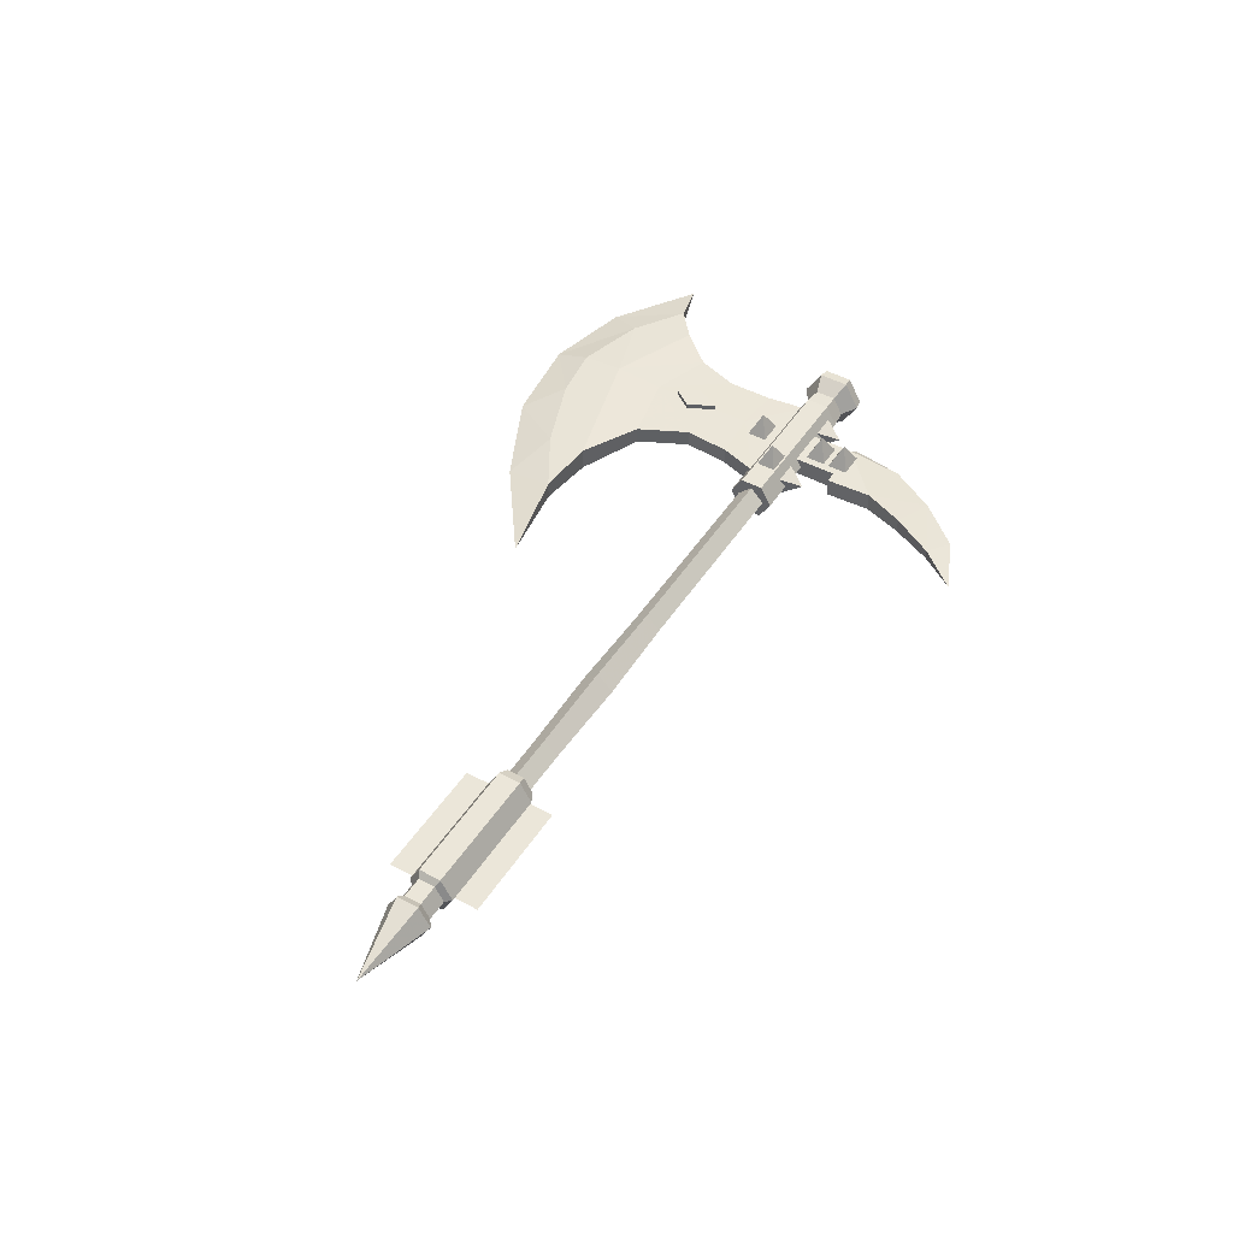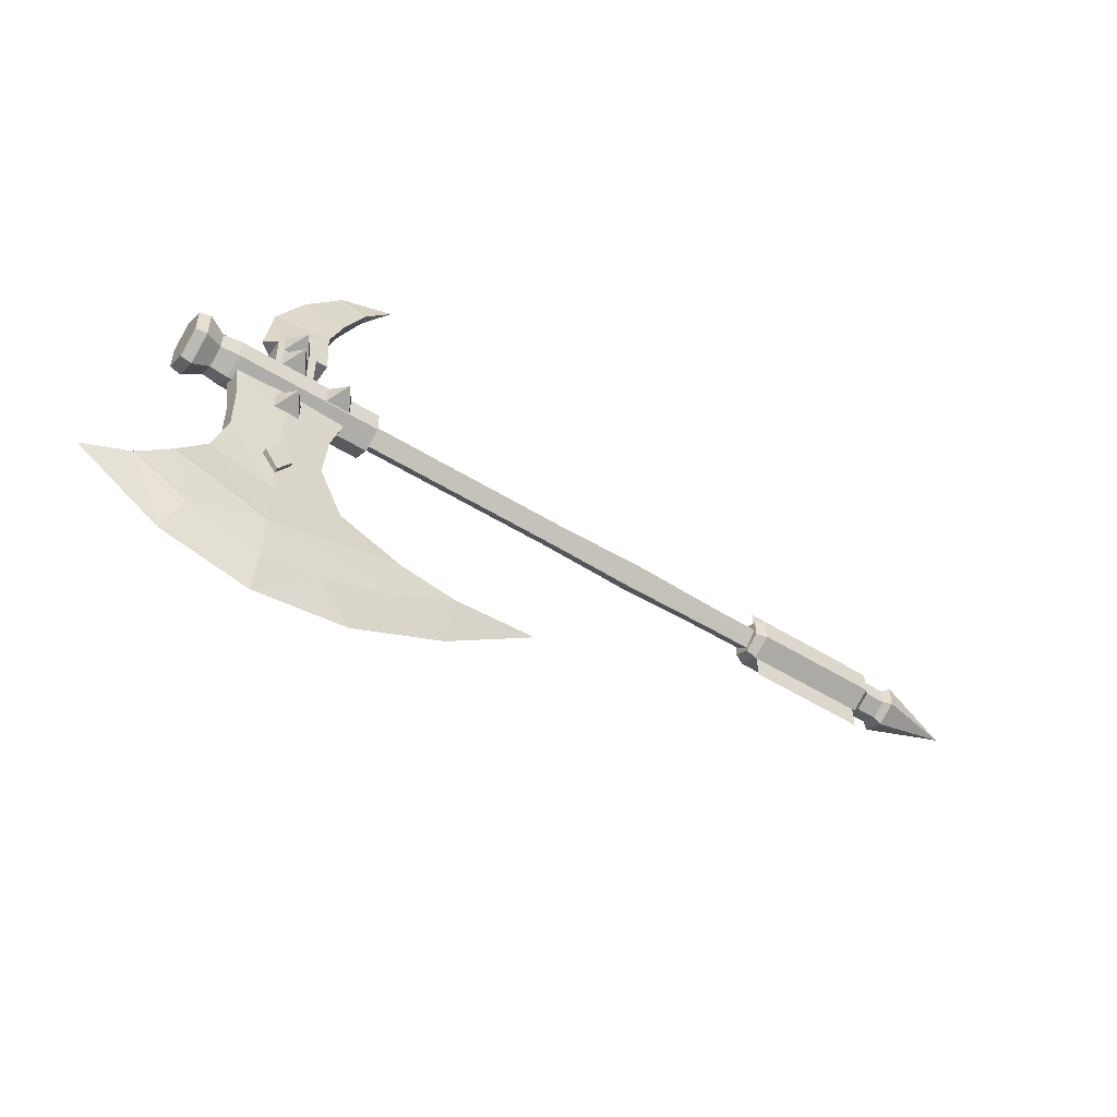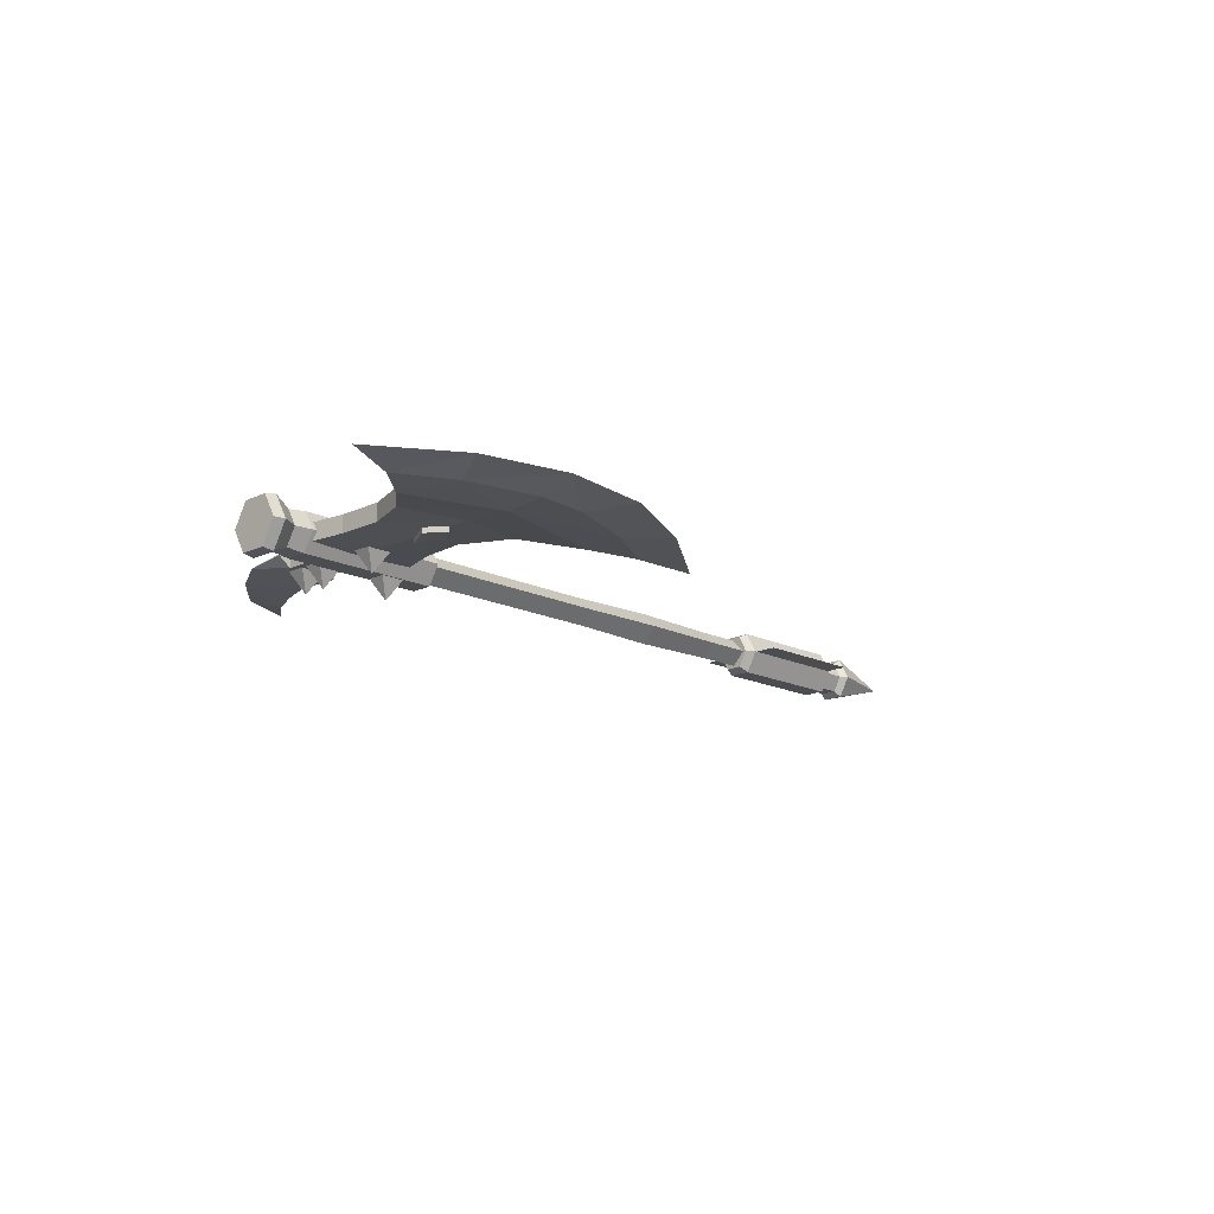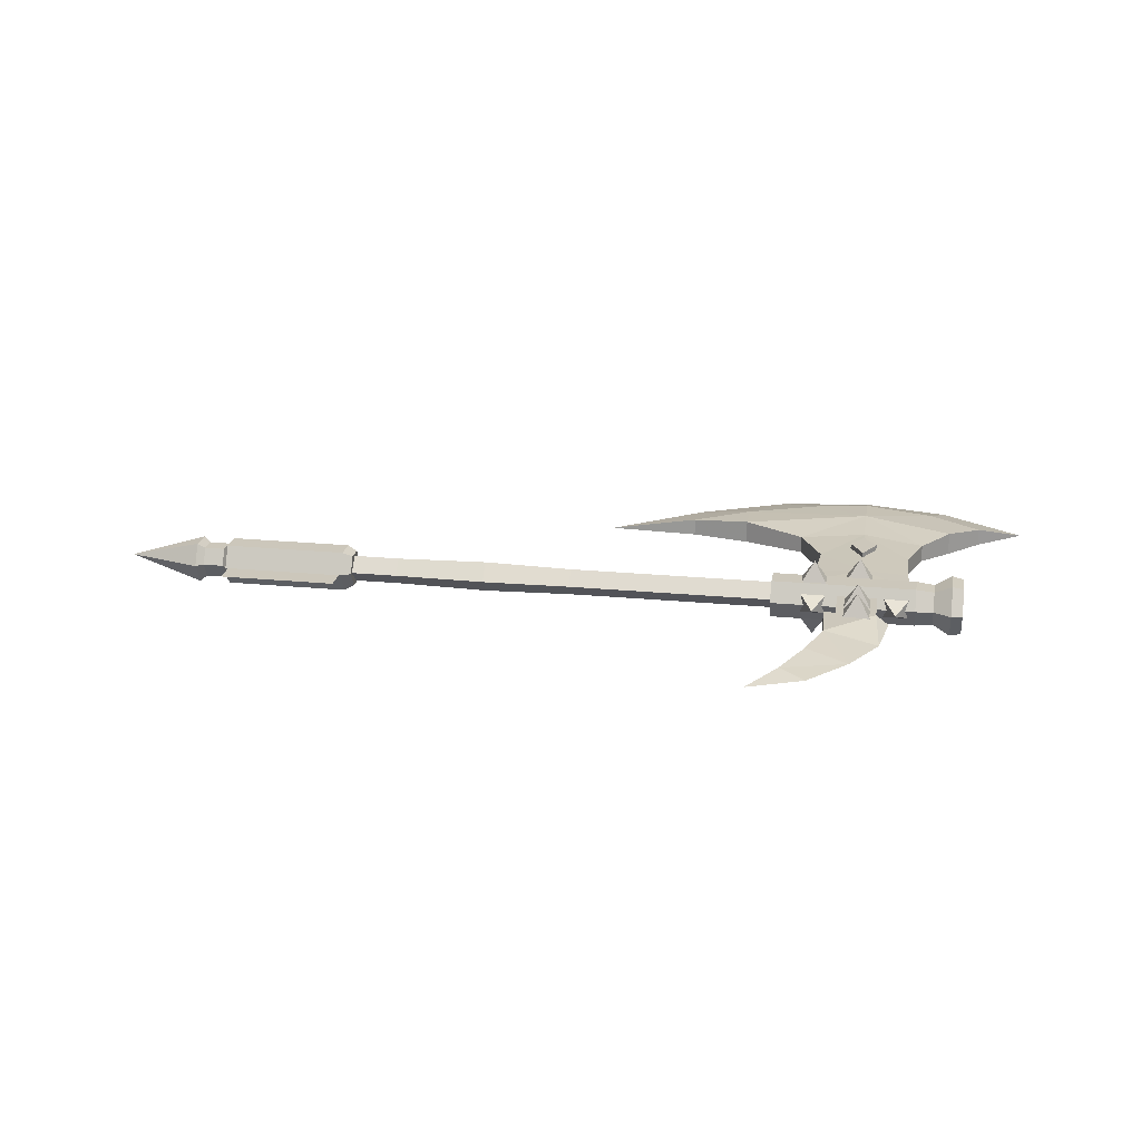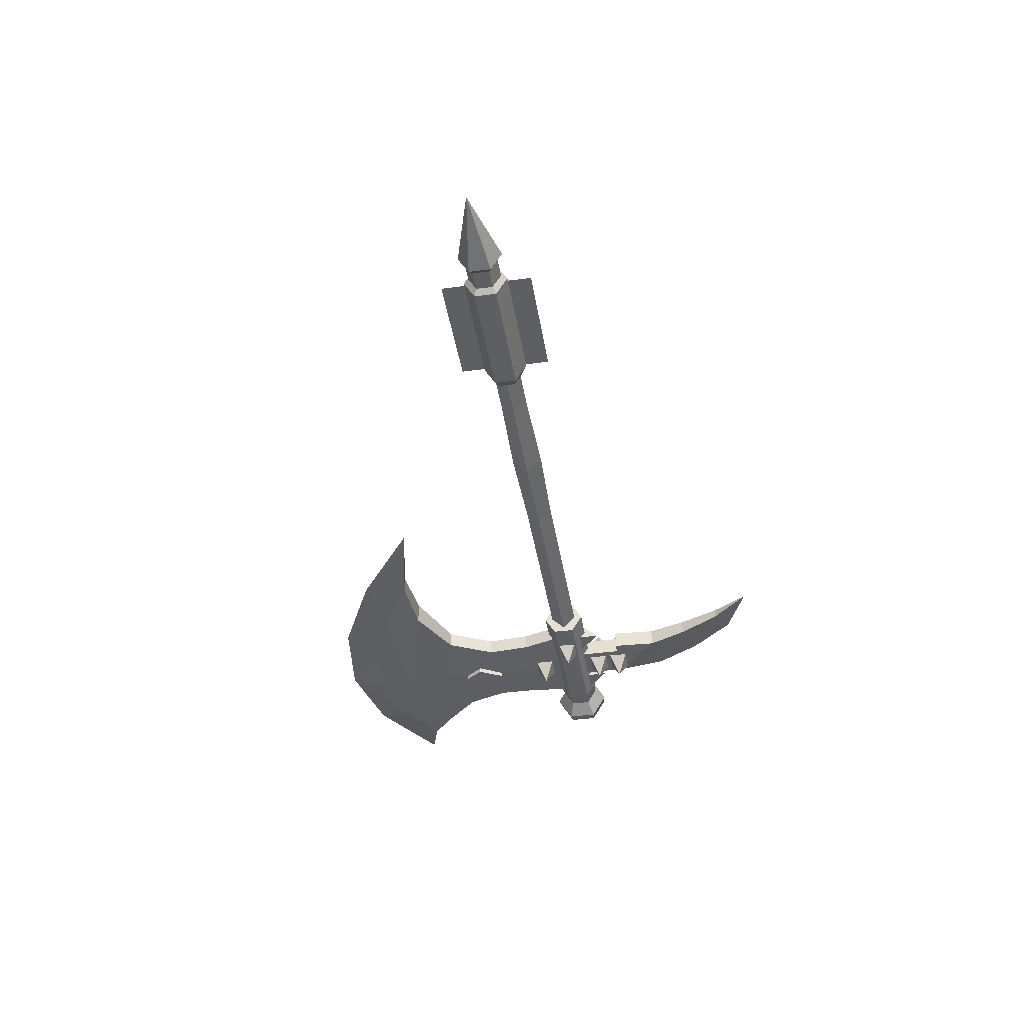
<metadata>
{"format":"obj","ext":"obj","renderer":"f3d","projection":"perspective","resolution":1024,"background":"white","views":[{"elev":47.2,"azim":-58.6,"up":"+Y"},{"elev":-52.4,"azim":146.2,"up":"+Z"},{"elev":-15.8,"azim":134.5,"up":"+Y"},{"elev":21.7,"azim":9.6,"up":"+Y"},{"elev":-40.7,"azim":-80.8,"up":"+Y"}]}
</metadata>
<code>
g common_RightHandItem_10030
v -6.947 -0.9532 -1.228
v -11.51 -0.9532 -1.228
v -11.51 -3e-06 -2.181
v -6.947 -3e-06 -2.181
v 5.592 -0.9532 -1.228
v 5.592 -4e-06 -2.181
v 20.69 -4e-06 -2.181
v 20.69 -0.9532 -1.228
v -0.5801 -1.092 -1.228
v -0.5801 -3e-06 -2.32
v -6.947 -3e-06 -0.2749
v -11.51 -3e-06 -0.2749
v 20.69 -4e-06 -0.2749
v 5.592 -4e-06 -0.2749
v -0.5801 -4e-06 -0.1365
v -6.947 0.9532 -1.228
v -11.51 0.9532 -1.228
v 5.592 0.9532 -1.228
v 20.69 0.9532 -1.228
v -0.5801 1.092 -1.228
v 25.81 -2.116 -3.609
v 24.85 -0.5262 -2.869
v 24.85 -0.5262 -4.349
v 26.77 -0.5262 -4.349
v 26.77 -0.5262 -2.869
v 22.73 -2.704 -1.235
v 21.77 -1.114 -0.4951
v 21.77 -1.114 -1.975
v 23.69 -1.114 -1.975
v 23.69 -1.114 -0.4951
v 25.81 -2.116 1.138
v 24.85 -0.5262 1.878
v 24.85 -0.5262 0.3974
v 26.77 -0.5262 0.3974
v 26.77 -0.5262 1.878
v 25.81 -2.116 2.879
v 24.85 -0.5262 3.619
v 24.85 -0.5262 2.139
v 26.77 -0.5262 2.139
v 26.77 -0.5262 3.619
v 28.43 -0.003234 1.337
v 27.46 0.7369 -0.2527
v 27.46 -0.7434 -0.2527
v 29.39 -0.7434 -0.2527
v 29.39 0.7369 -0.2527
v 22.73 -0.003234 1.337
v 21.77 0.7369 -0.2527
v 21.77 -0.7434 -0.2527
v 23.69 -0.7434 -0.2527
v 23.69 0.7369 -0.2527
v 25.81 2.128 -3.609
v 24.85 0.5385 -4.349
v 24.85 0.5385 -2.869
v 26.77 0.5385 -4.349
v 26.77 0.5385 -2.869
v 25.81 2.128 1.138
v 24.85 0.5385 0.3974
v 24.85 0.5385 1.878
v 26.77 0.5385 0.3974
v 26.77 0.5385 1.878
v 25.81 2.128 2.879
v 24.85 0.5385 2.139
v 24.85 0.5385 3.619
v 26.77 0.5385 2.139
v 26.77 0.5385 3.619
v 22.73 2.716 -1.235
v 21.77 1.126 -1.975
v 21.77 1.126 -0.4951
v 23.69 1.126 -1.975
v 23.69 1.126 -0.4951
v 30.15 0.5965 -10.98
v 30.15 -0.5965 -10.98
v 32.12 -0.7982 -13.35
v 32.12 0.7982 -13.35
v 34.33 -0.5965 -15.13
v 34.33 0.5965 -15.13
v 29.15 0.5965 -8.051
v 29.15 -0.5965 -8.051
v 21.26 0.5965 -11.38
v 17.06 0.7982 -13.4
v 17.06 -0.7982 -13.4
v 21.26 -0.5965 -11.38
v 13.07 -0.5965 -13.77
v 13.07 0.5965 -13.77
v 22.89 0.5965 -8.051
v 22.89 -0.5965 -8.051
v 37.43 -5e-06 -16.02
v 6.989 -4e-06 -12.58
v 29.17 0.5965 -4.909
v 29.17 -0.5965 -4.909
v 22.63 -0.5965 -4.909
v 22.63 0.5965 -4.909
v 29.5 0.5965 -2.249
v 29.5 -0.5965 -2.249
v 21.8 -0.5965 -2.249
v 21.8 0.5965 -2.249
v 27.13 -0.6632 2.867
v 27.13 -0.662 -0.1572
v 27.13 0.662 -0.1572
v 27.13 0.6632 2.867
v 24.39 0.6629 2.867
v 24.39 0.662 -0.1572
v 24.39 -0.662 -0.1572
v 24.39 -0.6629 2.867
v 23.74 0.662 6.021
v 23.59 0.662 2.869
v 23.59 -0.662 2.869
v 23.74 -0.662 6.021
v 22.69 -0.527 8.812
v 22.69 0.527 8.812
v 21.2 -0.331 11.72
v 21.2 0.331 11.72
v 19.2 -5e-06 14.35
v 27.99 -5e-06 2.869
v 27.13 -0.6632 2.867
v 27.13 0.6632 2.867
v 24.39 0.6629 2.867
v 24.39 -0.6629 2.867
v 23.59 -0.662 2.869
v 23.59 0.662 2.869
v 25.9 0.5904 -10.72
v 26.83 0.5904 -9.389
v 25.9 0.5904 -7.621
v 24.98 0.5904 -9.389
v 25.9 1.06 -10.72
v 24.98 1.06 -9.389
v 25.9 1.06 -7.621
v 26.83 1.06 -9.389
v 24.98 0.5904 -9.389
v 25.9 0.5904 -7.621
v 25.9 0.5904 -10.72
v 26.83 0.5904 -9.389
v 25.9 -0.5904 -10.72
v 24.98 -0.5904 -9.389
v 25.9 -0.5904 -7.621
v 26.83 -0.5904 -9.389
v 25.9 -1.06 -10.72
v 26.83 -1.06 -9.389
v 25.9 -1.06 -7.621
v 24.98 -1.06 -9.389
v 25.9 -0.5904 -7.621
v 24.98 -0.5904 -9.389
v 25.9 -0.5904 -10.72
v 26.83 -0.5904 -9.389
v -10.99 -1e-06 -2.43
v -19.25 -1e-06 -2.43
v -19.25 -1e-06 -4.403
v -10.99 -1e-06 -4.403
v -10.99 -1e-06 -0.02622
v -10.99 -1e-06 1.947
v -19.25 -1e-06 1.947
v -19.25 -1e-06 -0.02622
v 25.89 -0.9736 -15.74
v 25.9 -0.7817 -18.6
v 30.76 -0.7005 -17.33
v 29.17 -0.5965 -4.909
v 29.5 -0.5965 -2.249
v 25.9 -0.7276 -5.074
v 29.15 -0.5965 -8.051
v 30.15 -0.5965 -10.98
v 25.9 -0.7276 -12.3
v 32.12 -0.7982 -13.35
v 34.33 -0.5965 -15.13
v 31.83 -5e-06 -19.69
v 37.43 -5e-06 -16.02
v 22.21 -0.7005 -18.1
v 22.63 -0.5965 -4.909
v 22.89 -0.5965 -8.051
v 21.26 -0.5965 -11.38
v 17.06 -0.7982 -13.4
v 17.05 -0.6485 -16.16
v 13.26 -4e-06 -17.16
v 19.56 -4e-06 -20.19
v 25.9 -4e-06 -21.05
v 13.07 -0.5965 -13.77
v 6.989 -4e-06 -12.58
v 27.13 -0.662 -0.1572
v 21.8 -0.5965 -2.249
v 24.39 -0.662 -0.1572
v 25.89 0.9736 -15.74
v 30.76 0.7005 -17.33
v 25.9 0.7816 -18.6
v 29.17 0.5965 -4.909
v 25.9 0.7276 -5.074
v 29.5 0.5965 -2.249
v 29.15 0.5965 -8.051
v 30.15 0.5965 -10.98
v 32.12 0.7982 -13.35
v 25.9 0.7276 -12.3
v 34.33 0.5965 -15.13
v 37.43 -5e-06 -16.02
v 31.83 -5e-06 -19.69
v 22.21 0.7005 -18.1
v 22.89 0.5965 -8.051
v 22.63 0.5965 -4.909
v 21.26 0.5965 -11.38
v 17.06 0.7982 -13.4
v 17.05 0.6485 -16.16
v 19.56 -4e-06 -20.19
v 13.26 -4e-06 -17.16
v 25.9 -4e-06 -21.05
v 6.989 -4e-06 -12.58
v 13.07 0.5965 -13.77
v 27.13 0.662 -0.1572
v 21.8 0.5965 -2.249
v 24.39 0.662 -0.1572
v 24.39 -0.6629 2.867
v 24.39 -0.662 -0.1572
v 27.13 -0.662 -0.1572
v 27.13 -0.6632 2.867
v 23.59 -0.662 2.869
v 23.74 -0.662 6.021
v 27.44 -5e-06 6.484
v 25.6 -5e-06 9.701
v 22.69 -0.527 8.812
v 21.2 -0.331 11.72
v 22.98 -5e-06 12.72
v 19.2 -5e-06 14.35
v 27.99 -5e-06 2.869
v 24.39 0.6629 2.867
v 27.13 0.6632 2.867
v 27.13 0.662 -0.1572
v 24.39 0.662 -0.1572
v 23.59 0.662 2.869
v 23.74 0.662 6.021
v 22.69 0.527 8.812
v 25.6 -5e-06 9.701
v 27.44 -5e-06 6.484
v 21.2 0.331 11.72
v 22.98 -5e-06 12.72
v 19.2 -5e-06 14.35
v 27.99 -5e-06 2.869
v -10.2 -1.113 -0.6385
v -10.88 -1.441 -0.4649
v -10.88 -1.441 -1.991
v -10.2 -1.113 -1.818
v -10.2 -2e-06 -0.0351
v -10.88 -3e-06 0.3161
v -10.88 -2e-06 -2.772
v -10.2 -2e-06 -2.421
v -19.46 -1.441 -0.4649
v -19.46 -1.441 -1.991
v -19.46 -3e-06 0.3161
v -19.46 -2e-06 -2.772
v -19.81 -1.083 -0.6543
v -19.81 -1.083 -1.802
v -19.81 -2e-06 -0.06712
v -19.81 -2e-06 -2.389
v -21.24 -1.083 -0.6543
v -21.24 -1.083 -1.802
v -21.24 -2e-06 -0.06712
v -21.24 -2e-06 -2.389
v -21.73 -1.441 -0.4649
v -21.73 -1.441 -1.991
v -21.73 -3e-06 0.3161
v -21.73 -2e-06 -2.772
v -27 -2e-06 -1.228
v -10.2 1.113 -0.6385
v -10.2 1.113 -1.818
v -10.88 1.441 -1.991
v -10.88 1.441 -0.4649
v -19.46 1.441 -1.991
v -19.46 1.441 -0.4649
v -19.81 1.083 -1.802
v -19.81 1.083 -0.6543
v -21.24 1.083 -1.802
v -21.24 1.083 -0.6543
v -21.73 1.441 -1.991
v -21.73 1.441 -0.4649
v -19.25 -1e-06 -4.403
v -19.25 -1e-06 -2.43
v -10.99 -1e-06 -2.43
v -10.99 -1e-06 -2.43
v -10.99 -1e-06 -4.403
v -19.25 -1e-06 -4.403
v -19.25 -1e-06 1.947
v -10.99 -1e-06 1.947
v -10.99 -1e-06 -0.02622
v -10.99 -1e-06 -0.02622
v -19.25 -1e-06 -0.02622
v -19.25 -1e-06 1.947
v 19.82 -2e-06 -2.772
v 19.82 -1.333 -1.991
v 19.82 -1.333 -0.4649
v 19.82 -3e-06 0.3161
v 32.93 -3e-06 0.6867
v 32.93 -1.653 -0.2817
v 32.93 -1.653 -2.174
v 32.93 -2e-06 -3.143
v 32.16 -1.787 -2.251
v 32.93 -1.653 -2.174
v 32.93 -1.653 -0.2817
v 32.16 -1.787 -0.2053
v 30.97 -1.199 -1.914
v 30.97 -1.199 -0.5417
v 29.74 -1.333 -0.4649
v 29.74 -1.333 -1.991
v 32.93 -3e-06 0.6867
v 32.16 -3e-06 0.8414
v 30.97 -3e-06 0.1607
v 29.74 -3e-06 0.3161
v 32.16 -2e-06 -3.298
v 32.93 -2e-06 -3.143
v 30.97 -2e-06 -2.617
v 29.74 -2e-06 -2.772
v 19.82 1.333 -0.4649
v 19.82 1.333 -1.991
v 32.93 1.653 -2.174
v 32.93 1.653 -0.2817
v 32.16 1.787 -2.251
v 32.16 1.787 -0.2053
v 32.93 1.653 -0.2817
v 32.93 1.653 -2.174
v 30.97 1.199 -1.914
v 30.97 1.199 -0.5417
v 29.74 1.333 -1.991
v 29.74 1.333 -0.4649
f 1 2 3
f 3 4 1
f 5 6 7
f 7 8 5
f 9 10 6
f 6 5 9
f 1 4 10
f 10 9 1
f 1 11 12
f 12 2 1
f 5 8 13
f 13 14 5
f 9 5 14
f 14 15 9
f 1 9 15
f 15 11 1
f 16 4 3
f 3 17 16
f 18 19 7
f 7 6 18
f 20 18 6
f 6 10 20
f 16 20 10
f 10 4 16
f 16 17 12
f 12 11 16
f 18 14 13
f 13 19 18
f 20 15 14
f 14 18 20
f 16 11 15
f 15 20 16
f 21 22 23
f 21 23 24
f 21 24 25
f 21 25 22
f 26 27 28
f 26 28 29
f 26 29 30
f 26 30 27
f 31 32 33
f 31 33 34
f 31 34 35
f 31 35 32
f 36 37 38
f 36 38 39
f 36 39 40
f 36 40 37
f 41 42 43
f 41 43 44
f 41 44 45
f 41 45 42
f 46 47 48
f 46 48 49
f 46 49 50
f 46 50 47
f 51 52 53
f 51 54 52
f 51 55 54
f 51 53 55
f 56 57 58
f 56 59 57
f 56 60 59
f 56 58 60
f 61 62 63
f 61 64 62
f 61 65 64
f 61 63 65
f 66 67 68
f 66 69 67
f 66 70 69
f 66 68 70
f 71 72 73
f 73 74 71
f 74 73 75
f 75 76 74
f 77 78 72
f 72 71 77
f 79 80 81
f 81 82 79
f 83 81 80
f 80 84 83
f 85 79 82
f 82 86 85
f 75 87 76
f 84 88 83
f 89 90 78
f 78 77 89
f 91 92 85
f 85 86 91
f 93 94 90
f 90 89 93
f 95 96 92
f 92 91 95
f 97 98 99
f 99 100 97
f 101 102 103
f 103 104 101
f 105 106 107
f 107 108 105
f 105 108 109
f 109 110 105
f 111 112 110
f 110 109 111
f 111 113 112
f 114 115 116
f 117 118 119
f 119 120 117
f 121 122 123
f 123 124 121
f 125 126 127
f 127 128 125
f 126 129 130
f 130 127 126
f 125 131 129
f 129 126 125
f 128 132 131
f 131 125 128
f 127 130 132
f 132 128 127
f 133 134 135
f 135 136 133
f 137 138 139
f 139 140 137
f 140 139 141
f 141 142 140
f 137 140 142
f 142 143 137
f 138 137 143
f 143 144 138
f 139 138 144
f 144 141 139
f 145 146 147
f 147 148 145
f 149 150 151
f 151 152 149
f 153 154 155
f 156 157 158
f 158 159 156
f 160 161 153
f 153 162 160
f 163 155 164
f 164 165 163
f 159 158 161
f 161 160 159
f 153 166 154
f 158 167 168
f 169 170 153
f 153 161 169
f 171 172 173
f 173 166 171
f 168 169 161
f 161 158 168
f 155 154 174
f 174 164 155
f 155 163 162
f 162 153 155
f 174 154 166
f 166 173 174
f 166 153 171
f 172 171 175
f 175 176 172
f 171 153 170
f 170 175 171
f 157 177 158
f 178 167 158
f 179 178 158
f 177 179 158
f 180 181 182
f 183 184 185
f 184 183 186
f 187 188 180
f 180 189 187
f 190 191 192
f 192 181 190
f 186 187 189
f 189 184 186
f 180 182 193
f 184 194 195
f 196 189 180
f 180 197 196
f 198 193 199
f 199 200 198
f 194 184 189
f 189 196 194
f 181 192 201
f 201 182 181
f 181 180 188
f 188 190 181
f 201 199 193
f 193 182 201
f 193 198 180
f 200 202 203
f 203 198 200
f 198 203 197
f 197 180 198
f 185 184 204
f 205 184 195
f 206 184 205
f 204 184 206
f 207 208 209
f 209 210 207
f 211 207 212
f 212 213 214
f 214 215 212
f 216 215 214
f 214 217 216
f 217 218 216
f 210 219 213
f 212 207 210
f 210 213 212
f 220 221 222
f 222 223 220
f 224 225 220
f 225 226 227
f 227 228 225
f 229 230 227
f 227 226 229
f 230 229 231
f 221 228 232
f 225 228 221
f 221 220 225
f 233 234 235
f 235 236 233
f 237 238 234
f 234 233 237
f 236 235 239
f 239 240 236
f 234 241 242
f 242 235 234
f 238 243 241
f 241 234 238
f 235 242 244
f 244 239 235
f 241 245 246
f 246 242 241
f 243 247 245
f 245 241 243
f 242 246 248
f 248 244 242
f 245 249 250
f 250 246 245
f 247 251 249
f 249 245 247
f 246 250 252
f 252 248 246
f 249 253 254
f 254 250 249
f 251 255 253
f 253 249 251
f 250 254 256
f 256 252 250
f 254 253 257
f 253 255 257
f 256 254 257
f 237 233 236
f 236 240 237
f 258 259 260
f 260 261 258
f 237 258 261
f 261 238 237
f 259 240 239
f 239 260 259
f 261 260 262
f 262 263 261
f 238 261 263
f 263 243 238
f 260 239 244
f 244 262 260
f 263 262 264
f 264 265 263
f 243 263 265
f 265 247 243
f 262 244 248
f 248 264 262
f 265 264 266
f 266 267 265
f 247 265 267
f 267 251 247
f 264 248 252
f 252 266 264
f 267 266 268
f 268 269 267
f 251 267 269
f 269 255 251
f 266 252 256
f 256 268 266
f 268 257 269
f 269 257 255
f 256 257 268
f 237 240 259
f 259 258 237
f 270 271 272
f 273 274 275
f 276 277 278
f 279 280 281
f 282 283 284
f 284 285 282
f 286 287 288
f 288 289 286
f 290 291 292
f 292 293 290
f 294 290 293
f 293 295 294
f 295 296 297
f 297 294 295
f 293 292 298
f 298 299 293
f 295 293 299
f 299 300 295
f 300 301 296
f 296 295 300
f 302 303 291
f 291 290 302
f 304 302 290
f 290 294 304
f 294 297 305
f 305 304 294
f 296 284 283
f 283 297 296
f 301 285 284
f 284 296 301
f 297 283 282
f 282 305 297
f 282 285 306
f 306 307 282
f 286 289 308
f 308 309 286
f 310 311 312
f 312 313 310
f 314 315 311
f 311 310 314
f 315 314 316
f 316 317 315
f 311 299 298
f 298 312 311
f 315 300 299
f 299 311 315
f 300 315 317
f 317 301 300
f 302 310 313
f 313 303 302
f 304 314 310
f 310 302 304
f 314 304 305
f 305 316 314
f 317 316 307
f 307 306 317
f 301 317 306
f 306 285 301
f 316 305 282
f 282 307 316

</code>
